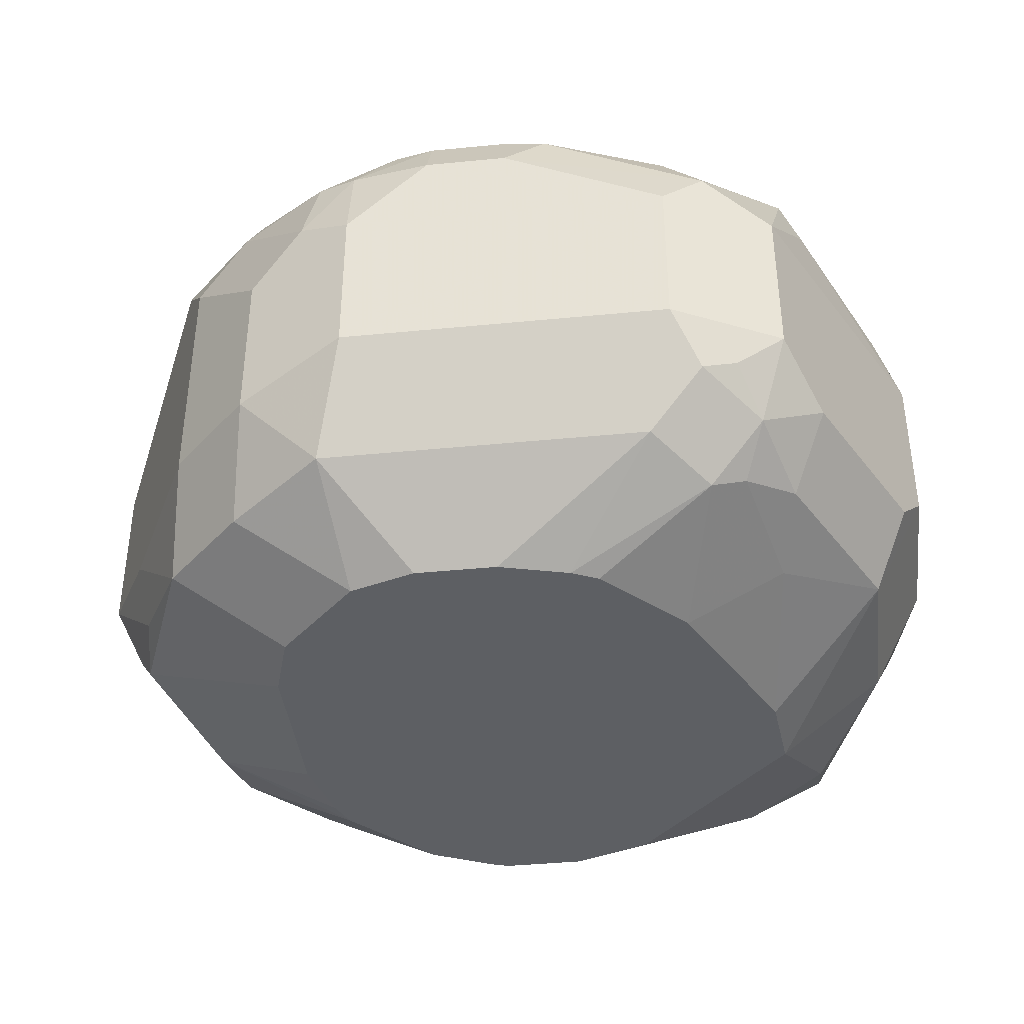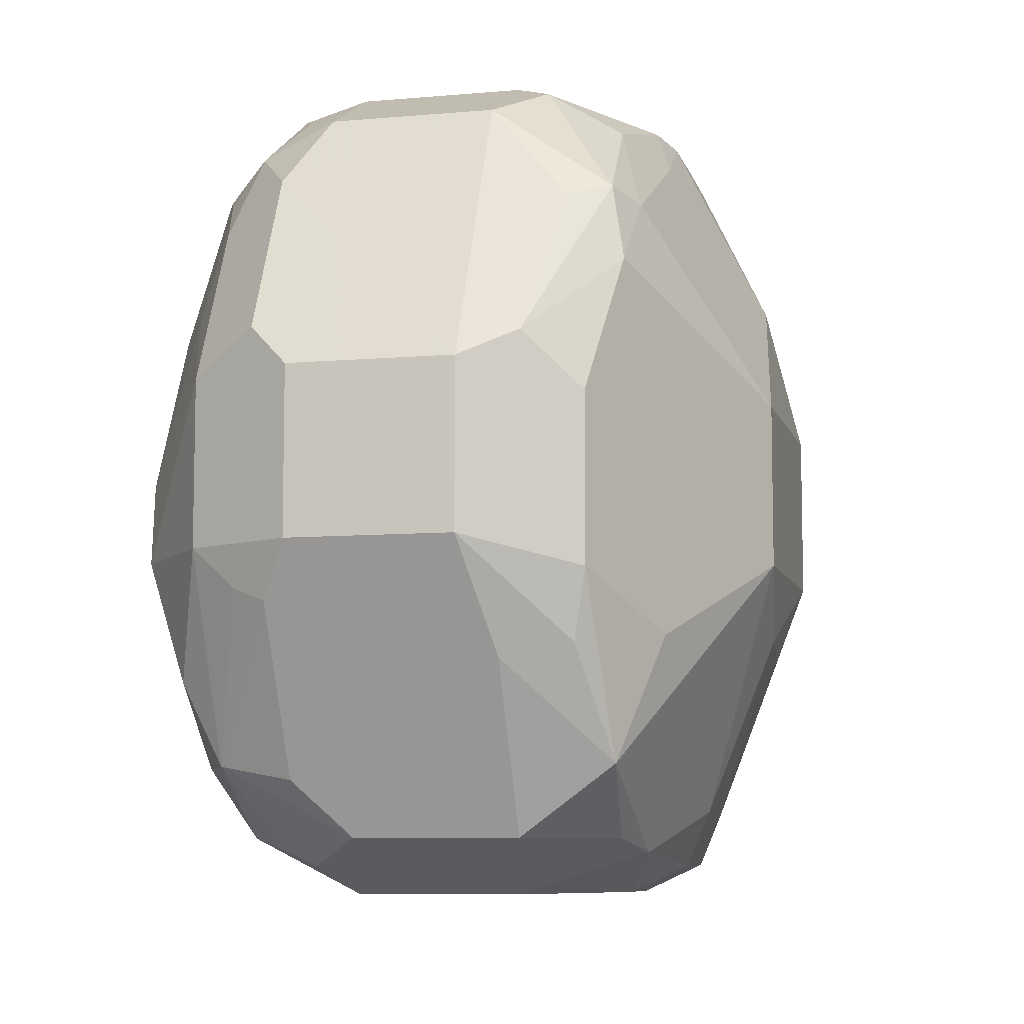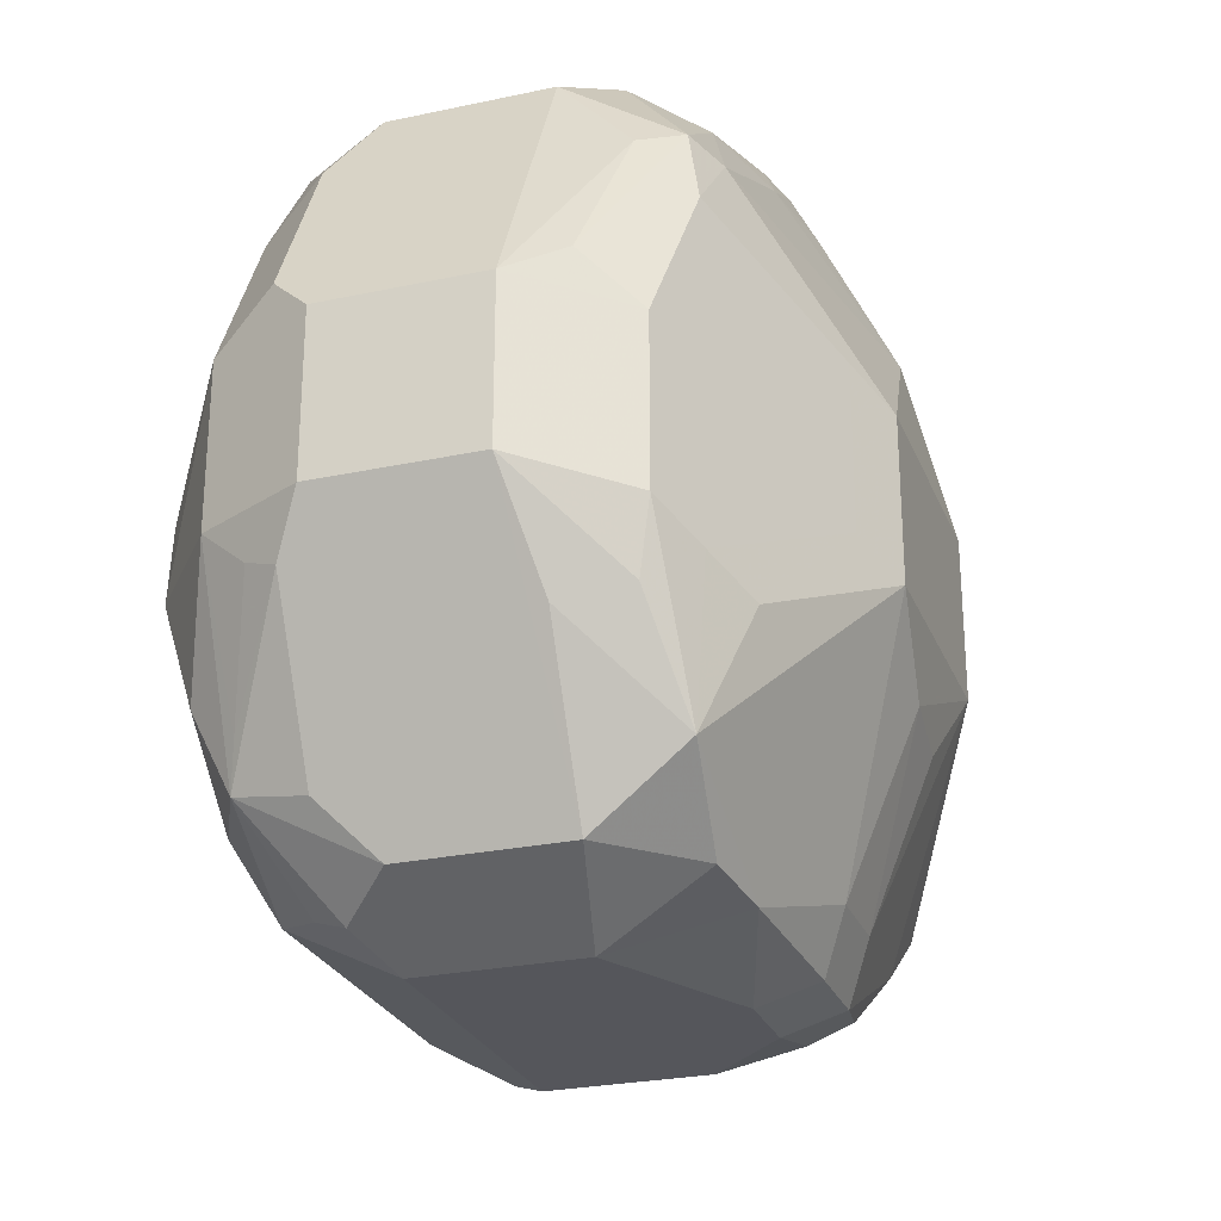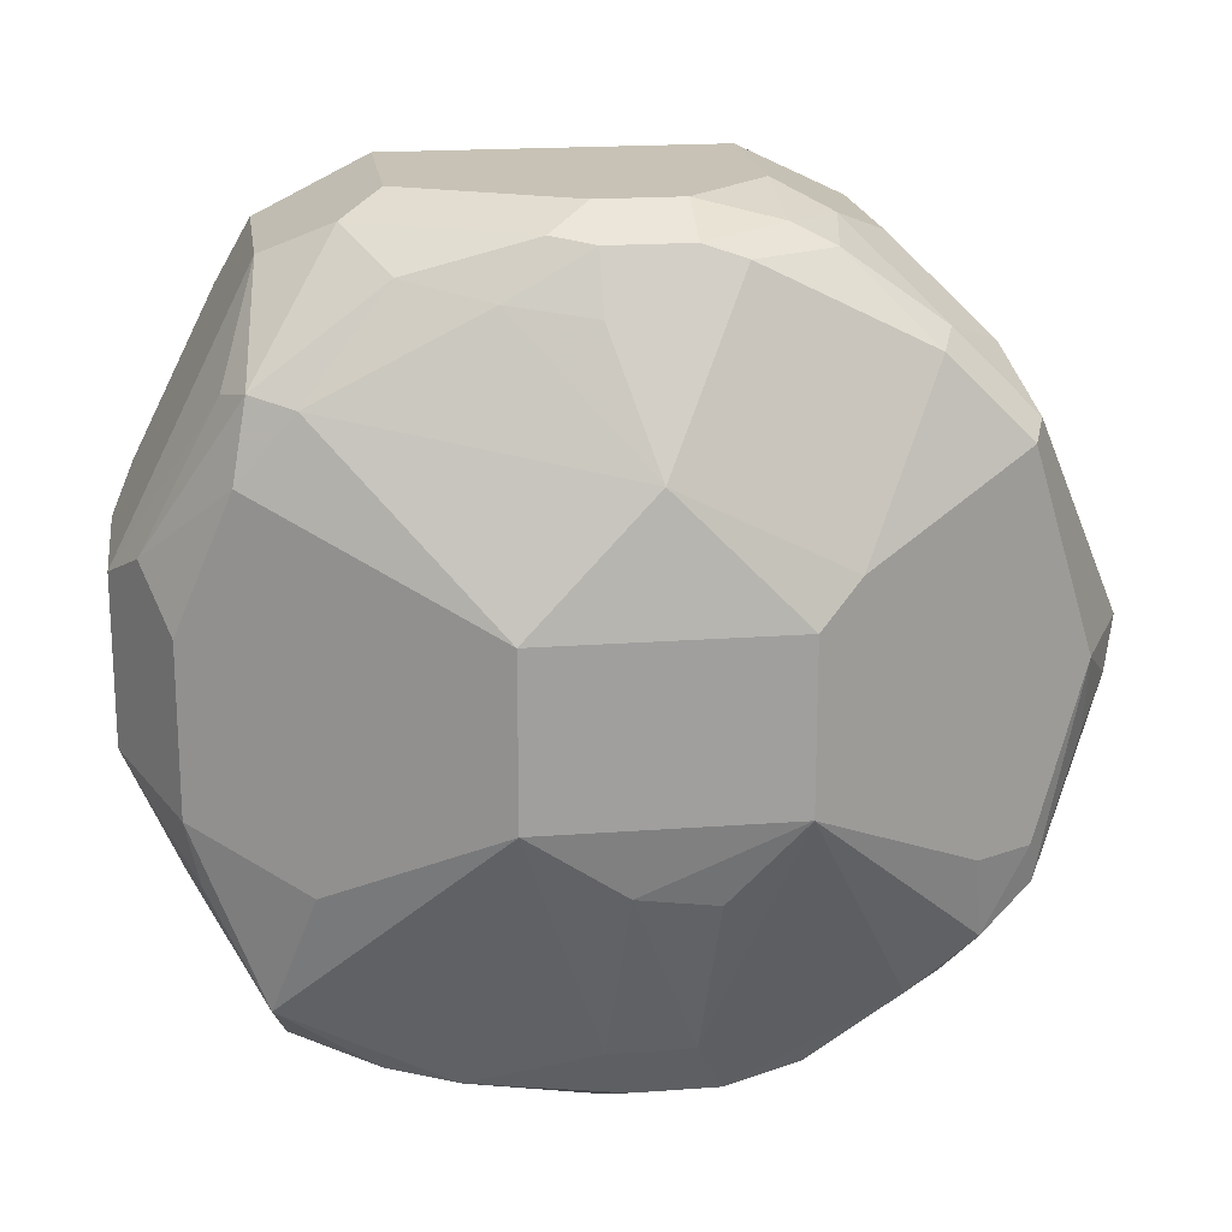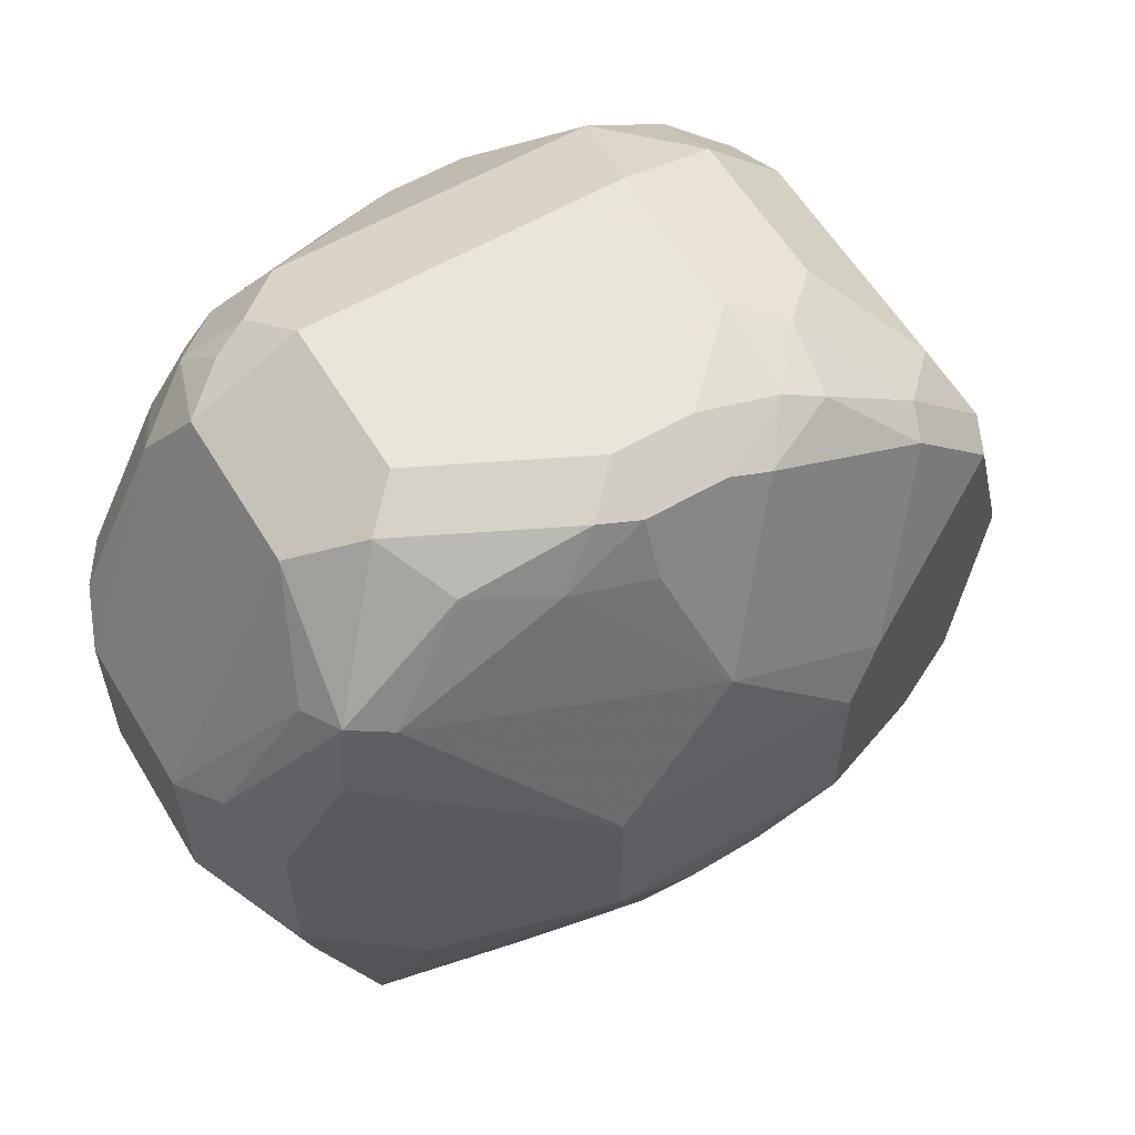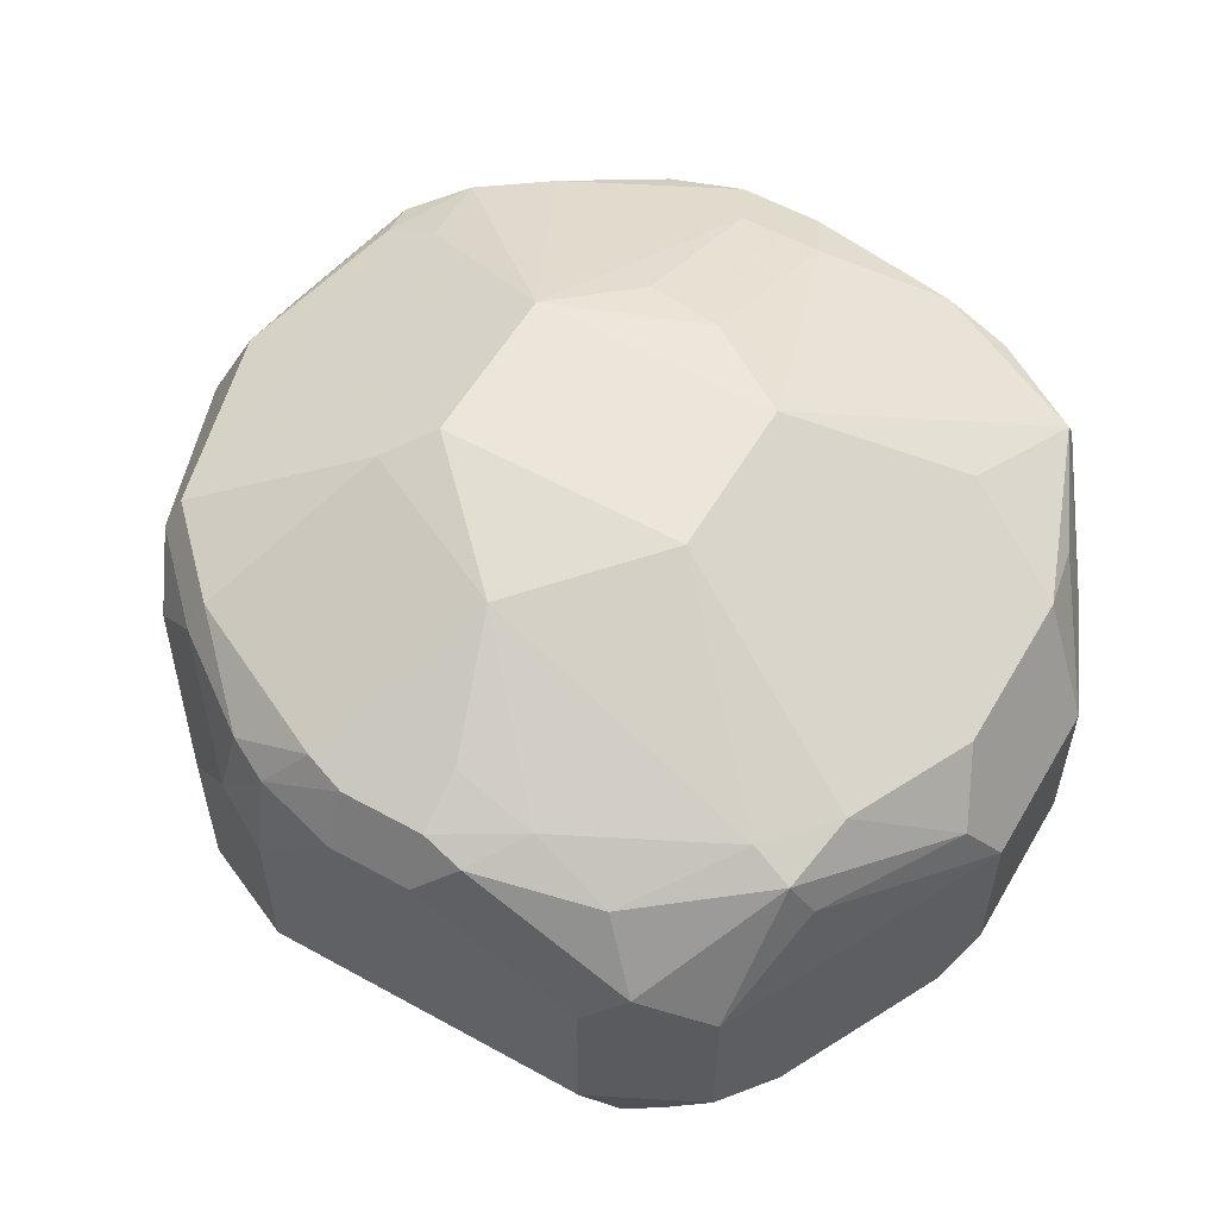
<metadata>
{"format":"obj","ext":"obj","renderer":"f3d","projection":"perspective","resolution":1024,"background":"white","views":[{"elev":-40.4,"azim":6.9,"up":"+Y"},{"elev":-8.0,"azim":103.8,"up":"+Z"},{"elev":-26.3,"azim":108.7,"up":"+Z"},{"elev":19.0,"azim":171.9,"up":"+Z"},{"elev":58.6,"azim":149.1,"up":"+Z"},{"elev":56.9,"azim":30.0,"up":"+Y"}]}
</metadata>
<code>
v -0.06051 0.3831 -0.1008
v -0.06051 0.3428 -0.1008
v -0.1008 0.4032 -0.1008
v -0.07058 0.4133 -0.09073
v -0.05378 0.41 -0.08735
v -0.03361 0.3898 -0.08735
v -0.03361 0.3495 -0.08735
v -0.04707 0.336 -0.09408
v -0.05041 0.3276 -0.09073
v -0.06051 0.3293 -0.09408
v -0.1411 0.3428 -0.1008
v -0.121 0.4032 -0.1008
v -0.1076 0.4167 -0.09408
v -0.1008 0.4234 -0.08064
v -0.09075 0.4335 -0.05041
v -0.08065 0.4436 -0.02015
v -0.03026 0.4133 -0.07056
v -0.01346 0.3898 -0.04703
v 0 0.3831 -0.02015
v 0 0.3428 -0.02015
v -0.00673 0.336 -0.03359
v -0.0269 0.336 -0.07391
v -0.03026 0.3176 -0.07056
v -0.06051 0.3159 -0.08735
v -0.1411 0.3293 -0.09408
v -0.1512 0.3327 -0.09576
v -0.168 0.3428 -0.08735
v -0.1411 0.3831 -0.1008
v -0.1437 0.4032 -0.09576
v -0.1277 0.4167 -0.09408
v -0.121 0.4234 -0.08064
v -0.1042 0.4402 -0.03695
v -0.08065 0.4436 0.02015
v -0.06721 0.4369 -0.01344
v -0.04034 0.4234 -0.04032
v -0.1411 0.4436 -0.02015
v -0.0269 0.4167 -0.03359
v -0.01346 0.41 -0.02688
v -0.0168 0.4066 -0.04368
v 0 0.3831 0.02015
v 0 0.3428 0.02015
v -0.00673 0.3293 -0.02015
v -0.0101 0.3276 -0.03024
v -0.01513 0.3251 -0.04032
v -0.02521 0.3201 -0.06047
v -0.01346 0.3159 -0.02015
v -0.03026 0.3075 -0.05041
v -0.05041 0.3075 -0.07056
v -0.08054 0.2945 -0.06059
v -0.09965 0.2945 -0.0672
v -0.1411 0.3159 -0.08735
v -0.1714 0.3125 -0.06552
v -0.1882 0.3428 -0.0672
v -0.168 0.3831 -0.08735
v -0.1462 0.4133 -0.09073
v -0.1478 0.4369 -0.03359
v -0.168 0.4167 -0.07391
v -0.1235 0.4385 -0.04032
v -0.04034 0.4184 0.063
v -0.06721 0.4369 0.02688
v -0.1411 0.4436 0.02015
v -0.1109 0.4385 0.05041
v -0.184 0.4184 -0.06047
v -0.1815 0.4234 -0.04032
v -0.1546 0.4369 -0.02015
v -0.0269 0.4167 0.04703
v -0.01346 0.41 0.01344
v -0.02521 0.3327 0.07056
v -0.00673 0.3965 0.02688
v -0.02521 0.4032 0.063
v -0.03361 0.3831 0.08735
v -0.005058 0.3327 0.03024
v -0.00673 0.3293 0.02015
v -0.01346 0.3159 0.02015
v -0.04021 0.2945 -0.02027
v -0.06038 0.2945 -0.04044
v -0.1198 0.2945 -0.0672
v -0.1234 0.2945 -0.06625
v -0.1404 0.2945 -0.05868
v -0.1915 0.3125 -0.04535
v -0.1882 0.4032 -0.0672
v -0.1966 0.3226 -0.04283
v -0.2218 0.3428 0
v -0.1966 0.4133 -0.05041
v -0.1764 0.4133 -0.07056
v -0.03026 0.4133 0.06552
v -0.08065 0.4184 0.08317
v -0.06051 0.41 0.08735
v -0.1546 0.4369 0.02015
v -0.1512 0.4385 0.03024
v -0.1714 0.4184 0.07056
v -0.131 0.4184 0.09073
v -0.1008 0.4167 0.09408
v -0.1008 0.4234 0.08064
v -0.1949 0.4167 -0.04032
v -0.03361 0.3428 0.08735
v -0.04034 0.3226 0.08064
v -0.03361 0.3159 0.06047
v -0.05041 0.3932 0.09576
v -0.06051 0.3831 0.1008
v -0.03782 0.3075 0.04032
v -0.04214 0.2945 -0.0007105
v -0.1606 0.2945 -0.03851
v -0.1949 0.3092 -0.02688
v -0.2151 0.3293 -0.00671
v -0.2218 0.3831 0
v -0.2083 0.3159 0.00671
v -0.205 0.3192 0.02351
v -0.1915 0.3125 0.05041
v -0.2083 0.336 0.02688
v -0.1882 0.336 0.0672
v -0.2167 0.3932 -0.01007
v -0.2092 0.4032 -0.02015
v -0.2083 0.41 0
v -0.09075 0.4133 0.09576
v -0.1949 0.4167 0.04032
v -0.1915 0.4184 0.05041
v -0.1949 0.41 0.05376
v -0.1747 0.41 0.07391
v -0.1512 0.4083 0.09073
v -0.1411 0.4058 0.09576
v -0.121 0.4167 0.09408
v -0.1008 0.4032 0.1008
v -0.04537 0.3327 0.09073
v -0.06051 0.3428 0.1008
v -0.05378 0.3293 0.09408
v -0.05378 0.3092 0.07391
v -0.04537 0.3125 0.07056
v -0.06231 0.2945 0.03961
v -0.1636 0.2945 -0.03181
v -0.168 0.2945 -0.0146
v -0.2016 0.4032 0.04032
v -0.1882 0.3965 0.0672
v -0.168 0.2945 0.0257
v -0.163 0.2945 0.04202
v -0.1714 0.3125 0.07056
v -0.168 0.336 0.08735
v -0.1546 0.3898 0.09408
v -0.1411 0.3831 0.1008
v -0.121 0.4032 0.1008
v -0.1411 0.3428 0.1008
v -0.06721 0.3159 0.08735
v -0.1344 0.3293 0.09408
v -0.08916 0.2945 0.06276
v -0.08248 0.2945 0.05976
v -0.168 0.3764 0.08735
v -0.1428 0.2945 0.06219
v -0.1478 0.3159 0.08735
v -0.1064 0.2945 0.0672
v -0.1265 0.2945 0.0672
f 80 105 82
f 83 105 107
f 83 107 108
f 83 106 84
f 82 105 83
f 80 103 104
f 80 104 105
f 71 125 96
f 74 101 102
f 74 98 101
f 71 99 100
f 72 74 73
f 83 108 109
f 71 100 125
f 74 102 75
f 83 109 110
f 90 117 91
f 83 111 133
f 91 117 118
f 71 86 99
f 91 118 119
f 89 117 90
f 89 116 117
f 88 115 99
f 87 115 88
f 87 93 115
f 87 94 93
f 86 88 99
f 84 114 95
f 84 113 114
f 84 112 113
f 84 106 112
f 83 133 106
f 83 110 111
f 70 86 71
f 53 83 84
f 68 74 72
f 59 88 86
f 59 87 88
f 59 62 87
f 59 66 60
f 59 86 66
f 57 85 63
f 61 89 90
f 56 57 63
f 55 81 85
f 54 81 55
f 53 84 81
f 53 82 83
f 53 80 82
f 91 119 120
f 55 85 57
f 61 90 62
f 62 90 91
f 62 91 92
f 68 98 74
f 68 97 98
f 68 96 97
f 68 71 96
f 66 69 67
f 66 86 69
f 65 116 89
f 65 95 116
f 63 95 64
f 63 84 95
f 63 81 84
f 63 85 81
f 62 94 87
f 62 93 94
f 62 92 93
f 69 86 70
f 91 120 92
f 142 148 150
f 92 121 122
f 126 142 127
f 125 143 126
f 125 141 143
f 124 125 126
f 121 140 122
f 121 139 140
f 126 143 148
f 121 138 139
f 119 138 120
f 119 133 138
f 118 133 119
f 118 132 133
f 116 118 117
f 116 132 118
f 120 138 121
f 126 148 142
f 127 142 144
f 127 144 145
f 52 103 80
f 147 150 148
f 142 149 144
f 142 150 149
f 141 148 143
f 137 138 146
f 137 139 138
f 137 141 139
f 137 148 141
f 136 148 137
f 136 147 148
f 135 147 136
f 133 146 138
f 127 129 128
f 127 145 129
f 112 114 113
f 111 146 133
f 111 137 146
f 111 136 137
f 100 123 140
f 99 123 100
f 99 115 123
f 98 128 101
f 97 128 98
f 97 127 128
f 97 126 127
f 97 124 126
f 96 125 124
f 96 124 97
f 95 114 116
f 93 123 115
f 93 140 123
f 93 122 140
f 92 122 93
f 100 140 139
f 92 120 121
f 100 139 141
f 101 128 129
f 109 136 111
f 109 135 136
f 109 134 135
f 107 134 109
f 107 131 134
f 107 109 108
f 106 133 132
f 106 114 112
f 106 116 114
f 106 132 116
f 104 130 131
f 104 107 105
f 104 131 107
f 103 130 104
f 101 129 102
f 100 141 125
f 52 79 103
f 109 111 110
f 51 79 52
f 16 32 36
f 16 35 17
f 16 34 35
f 16 60 34
f 16 33 60
f 15 32 16
f 16 36 61
f 14 32 15
f 13 31 14
f 13 30 31
f 12 29 30
f 12 28 29
f 11 54 28
f 11 27 54
f 14 31 32
f 16 61 33
f 17 35 37
f 17 37 38
f 21 45 23
f 21 44 45
f 21 43 44
f 21 42 43
f 20 42 21
f 20 73 42
f 20 41 73
f 19 41 20
f 19 40 41
f 19 67 40
f 19 38 67
f 19 39 38
f 18 39 19
f 17 39 18
f 17 38 39
f 11 26 27
f 52 80 53
f 11 25 26
f 10 51 25
f 3 30 13
f 3 12 30
f 2 25 11
f 2 10 25
f 2 9 10
f 2 8 9
f 2 7 8
f 1 7 2
f 1 6 7
f 1 5 6
f 1 3 4
f 1 12 3
f 1 28 12
f 1 11 28
f 1 2 11
f 3 13 4
f 21 23 22
f 4 13 14
f 4 15 16
f 10 24 51
f 9 23 24
f 9 24 10
f 8 23 9
f 7 23 8
f 7 22 23
f 7 21 22
f 7 20 21
f 6 20 7
f 6 19 20
f 6 18 19
f 6 17 18
f 5 17 6
f 4 17 5
f 4 16 17
f 4 14 15
f 23 45 46
f 1 4 5
f 23 47 48
f 48 75 76
f 48 76 49
f 47 75 48
f 46 75 47
f 46 74 75
f 44 46 45
f 49 76 75
f 43 46 44
f 42 74 46
f 42 73 74
f 41 68 72
f 41 72 73
f 40 71 68
f 40 70 71
f 42 46 43
f 49 75 102
f 49 102 129
f 49 129 145
f 23 46 47
f 51 78 79
f 51 77 78
f 49 78 77
f 49 79 78
f 49 103 79
f 49 130 103
f 49 131 130
f 49 134 131
f 49 135 134
f 49 147 135
f 49 150 147
f 49 149 150
f 49 144 149
f 49 145 144
f 40 69 70
f 40 67 69
f 49 77 50
f 37 67 38
f 30 56 36
f 29 54 55
f 29 55 30
f 28 54 29
f 27 81 54
f 27 53 81
f 30 36 31
f 27 52 53
f 26 51 52
f 25 51 26
f 24 77 51
f 24 50 77
f 24 48 49
f 40 68 41
f 26 52 27
f 30 55 57
f 24 49 50
f 31 36 58
f 37 66 67
f 30 57 56
f 36 89 61
f 36 65 89
f 36 95 65
f 36 64 95
f 36 63 64
f 36 56 63
f 23 48 24
f 34 66 37
f 34 37 35
f 32 58 36
f 33 59 60
f 31 58 32
f 34 60 66
f 33 62 59
f 33 61 62

</code>
